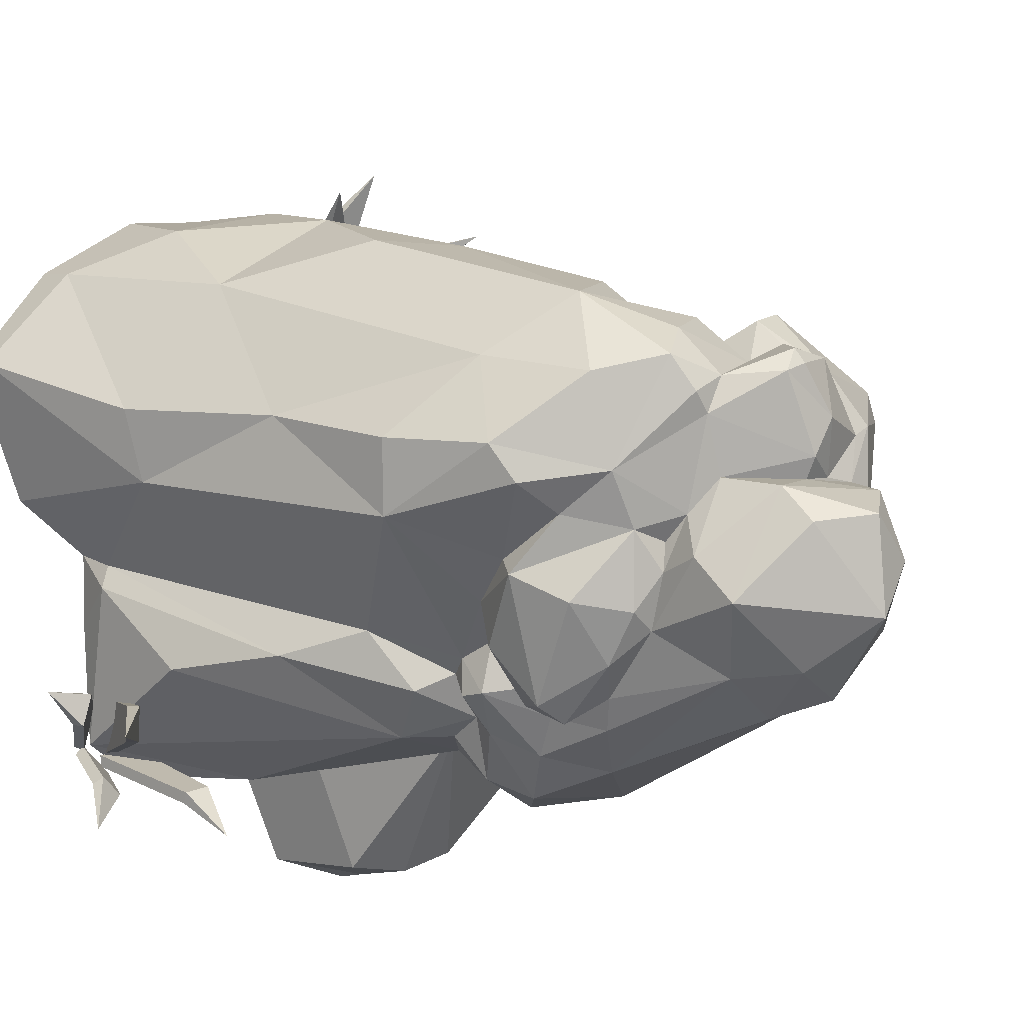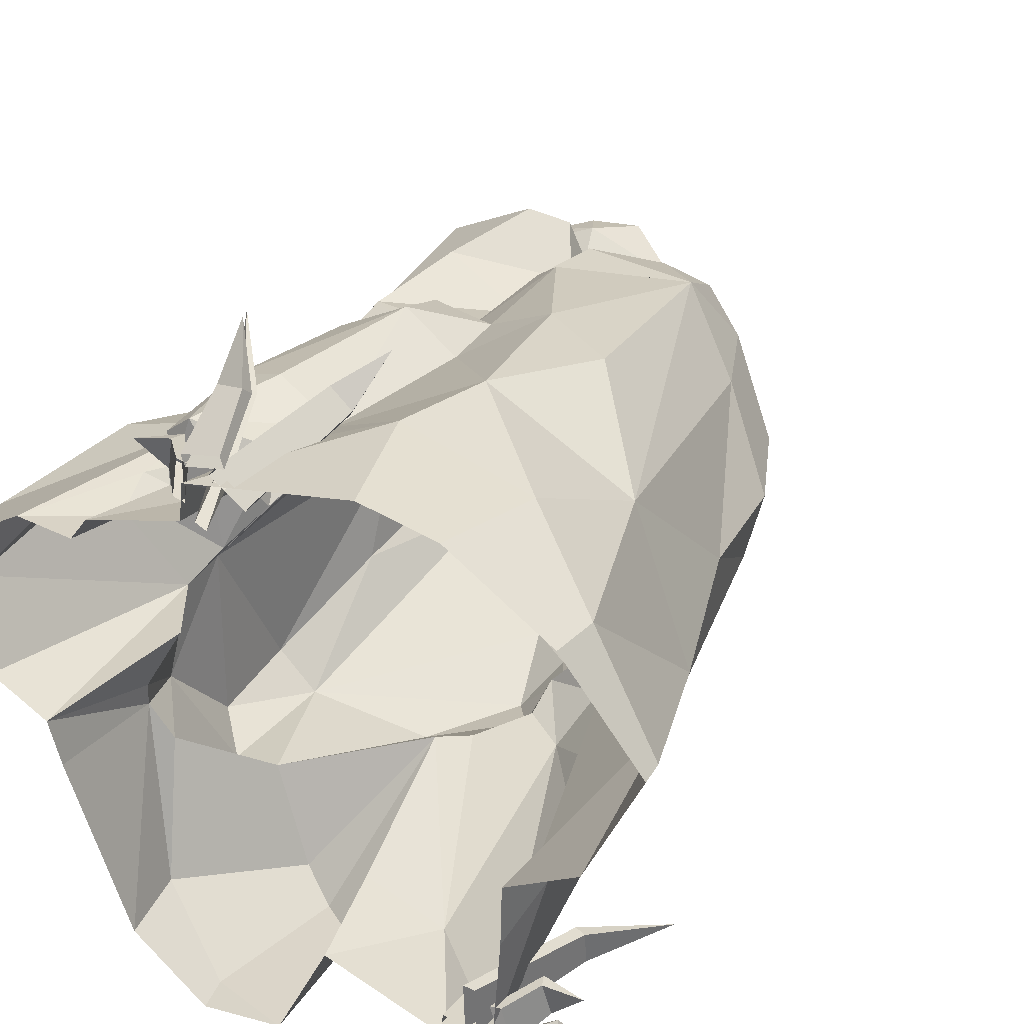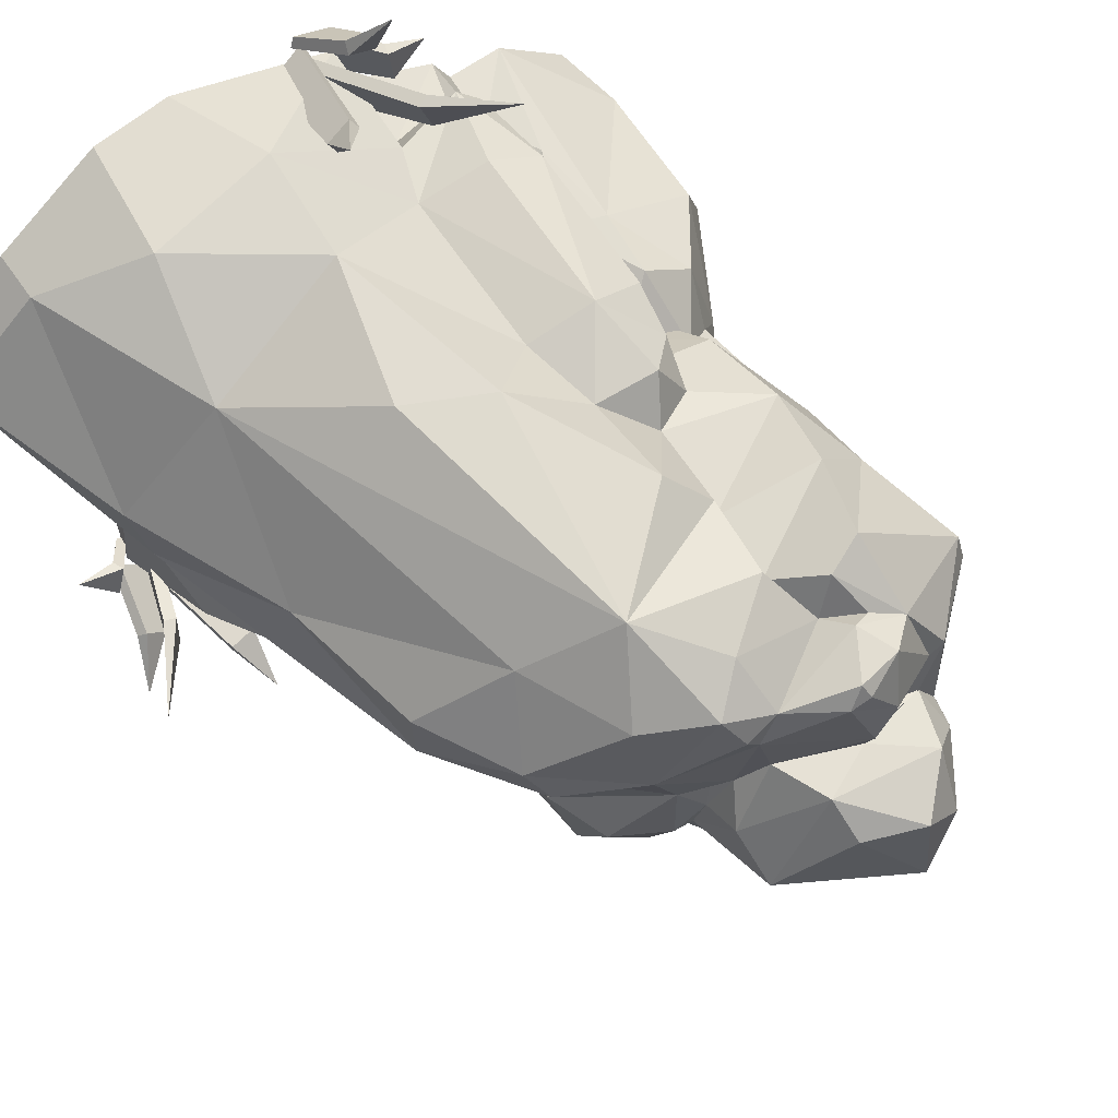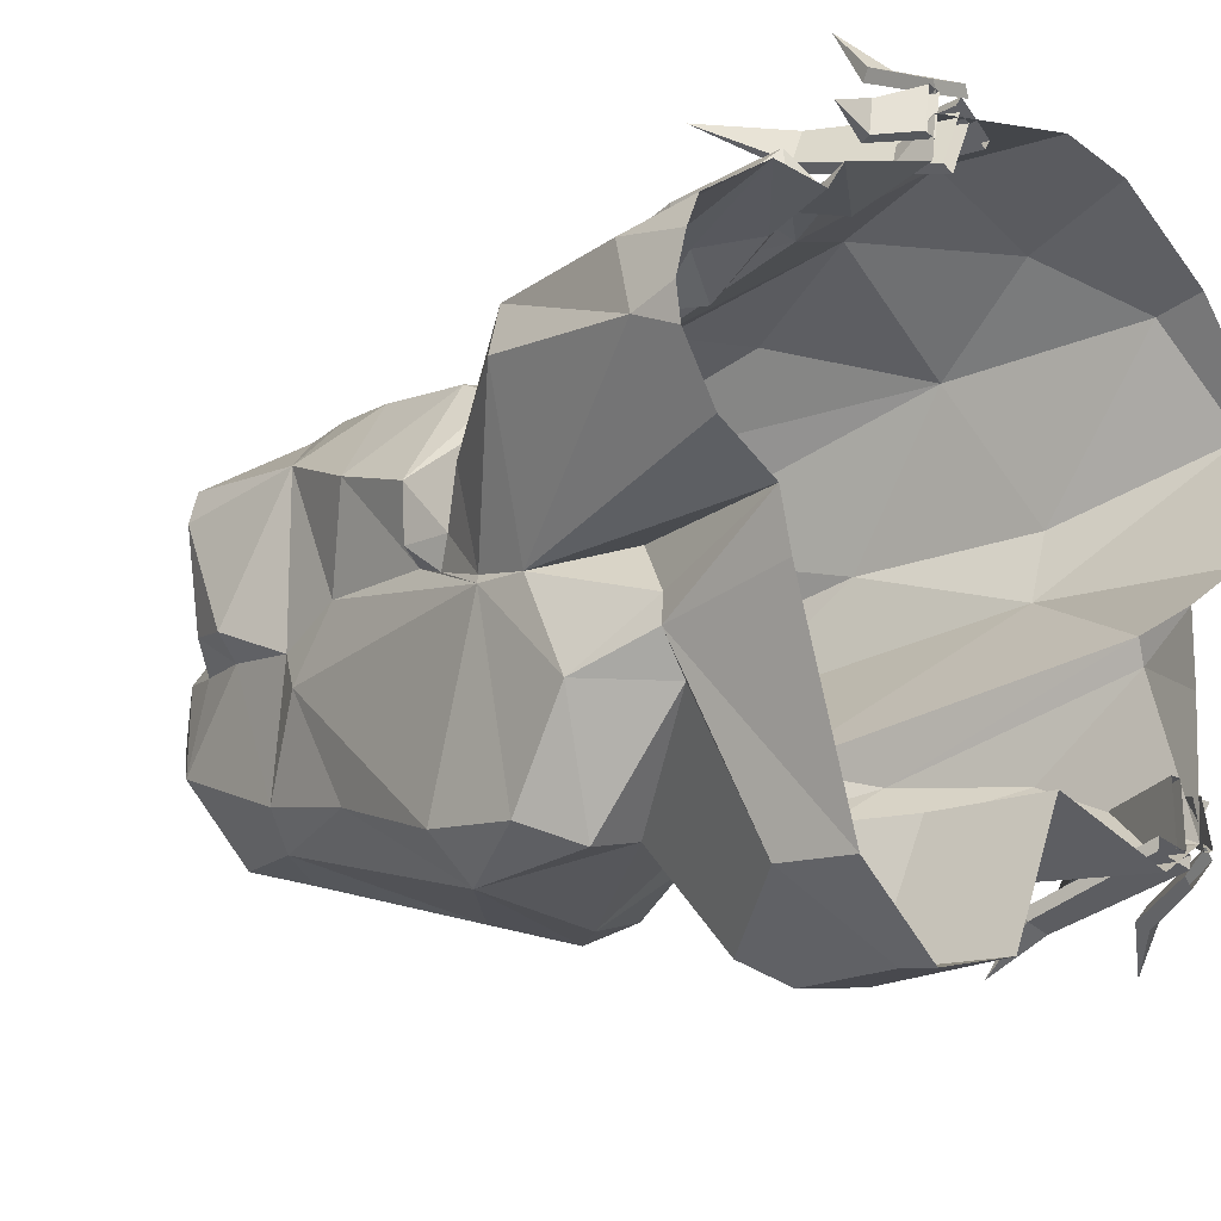
<metadata>
{"format":"obj","ext":"obj","renderer":"f3d","projection":"perspective","resolution":1024,"background":"white","views":[{"elev":-3.3,"azim":138.5,"up":"+Z"},{"elev":38.2,"azim":30.7,"up":"+Z"},{"elev":53.4,"azim":140.5,"up":"+Z"},{"elev":-19.8,"azim":-46.3,"up":"+Z"}]}
</metadata>
<code>
o rock
v 0.432 -0.5839 -0.4722
v 0.6239 -0.2175 -0.4296
v 0.4291 -0.5839 -0.3624
v 0.443 -0.5839 -0.4757
v 0.3591 -0.2662 -0.6246
v 0.3631 -0.5839 -0.463
v 0.3481 -0.3475 -0.5323
v 0.5248 -0.3648 -0.4429
v 0.4018 -0.3434 -0.5423
v 0.5229 -0.367 -0.3742
v 0.4082 -0.5839 -0.4728
v 0.4054 -0.5839 -0.3629
v 0.4393 -0.5839 -0.499
v 0.3594 -0.5839 -0.4862
v 0.345 -0.3591 -0.5539
v 0.5014 -0.357 -0.4434
v 0.3987 -0.3552 -0.5637
v 0.4995 -0.3592 -0.3747
v 0.484 -0.5839 -0.4555
v 0.5656 -0.398 -0.6092
v 0.4245 -0.5839 -0.5104
v 0.4773 -0.4583 -0.5475
v 0.5194 -0.4538 -0.5127
v 0.4999 -0.5839 -0.4729
v 0.4405 -0.5839 -0.5278
v 0.4902 -0.4743 -0.561
v 0.5322 -0.47 -0.5262
v 0.4583 -0.5839 -0.3845
v 0.6056 -0.5191 -0.3481
v 0.4808 -0.5839 -0.4647
v 0.5174 -0.5009 -0.3538
v 0.5357 -0.5002 -0.4155
v 0.481 -0.5839 -0.3782
v 0.5035 -0.5839 -0.4583
v 0.5264 -0.5237 -0.3514
v 0.545 -0.5229 -0.413
v -0.04063 -0.5839 0.5509
v -0.2321 -0.2175 0.5952
v -0.08543 -0.5839 0.4506
v -0.04907 -0.5839 0.5587
v 0.09089 -0.2662 0.6568
v 0.01754 -0.5839 0.5128
v 0.06103 -0.3475 0.5689
v -0.137 -0.3648 0.5645
v 0.01688 -0.3434 0.6011
v -0.1649 -0.367 0.5016
v -0.01895 -0.5839 0.5411
v -0.06375 -0.5839 0.4408
v -0.03566 -0.5839 0.5781
v 0.03095 -0.5839 0.5322
v 0.0731 -0.3591 0.587
v -0.1157 -0.357 0.5548
v 0.02888 -0.3552 0.6191
v -0.1436 -0.3592 0.492
v -0.0947 -0.5839 0.5582
v -0.102 -0.398 0.732
v -0.01739 -0.5839 0.5821
v -0.04902 -0.4583 0.6383
v -0.102 -0.4538 0.6251
v -0.1016 -0.5839 0.5808
v -0.02433 -0.5839 0.6047
v -0.05482 -0.4743 0.6561
v -0.1078 -0.47 0.6428
v -0.1022 -0.5839 0.4831
v -0.2507 -0.5191 0.5138
v -0.08789 -0.5839 0.5651
v -0.1688 -0.5009 0.4809
v -0.1586 -0.5002 0.5445
v -0.1254 -0.5839 0.4872
v -0.1111 -0.5839 0.5692
v -0.1779 -0.5237 0.4826
v -0.1681 -0.5229 0.5462
v -0.1102 0.2818 0.3045
v -0.2031 0.2389 0.2965
v -0.2472 0.04713 0.223
v -0.2224 0.1459 0.2794
v -0.08811 0.4449 0.2556
v -0.05983 0.5903 0.2579
v -0.3743 0.06482 0.1248
v -0.119 0.684 0.3206
v -0.1957 0.6589 0.3413
v -0.2737 0.4937 0.3062
v -0.3329 0.3248 0.2684
v -0.3395 0.1448 0.2441
v -0.15 0.7437 0.2539
v 0.08818 0.6916 0.2901
v 0.06515 0.7716 0.2021
v 0.1706 0.6641 -0.06411
v -0.3316 0.07132 0.2086
v -0.4675 0.1357 0.0473
v -0.3955 0.4719 0.1875
v -0.3943 0.704 0.2081
v -0.4092 0.6201 -0.05534
v -0.3722 0.4962 -0.1122
v -0.3891 0.3735 -0.059
v -0.4139 0.1518 -0.07246
v -0.3455 0.6498 -0.08572
v -0.3063 0.7651 -0.07372
v -0.3669 0.7228 -0.02987
v -0.2826 0.7998 -0.04557
v -0.2313 0.8053 0.02893
v -0.1932 0.9042 0.00825
v -0.09875 0.9824 -0.03944
v -0.1921 0.9603 -0.117
v -0.1194 0.9771 -0.2172
v 0.01466 0.8633 0.009566
v 0.005395 0.9268 -0.05483
v -0.2098 0.7728 0.228
v -0.2454 0.8037 0.1139
v -0.2739 0.8074 0.1316
v -0.1679 0.7903 0.03528
v -0.09139 0.8247 0.02676
v -0.1574 0.8151 0.03364
v 0.05392 0.7575 0.0268
v 0.1043 0.6734 -0.0832
v 0.09165 0.7142 -0.03687
v 0.1135 0.6772 -0.1369
v 0.1201 0.7575 -0.1127
v 0.1104 0.8384 -0.1929
v 0.1074 0.6416 -0.2381
v -0.1603 0.8219 -0.3574
v 0.0976 0.5243 -0.3558
v 0.1043 0.3786 -0.3901
v 0.07358 0.4936 -0.4134
v -0.05795 0.8437 -0.3109
v 0.1838 0.3971 -0.3686
v 0.1611 0.3664 -0.3372
v 0.1941 0.3183 -0.2531
v 0.257 0.361 -0.1836
v 0.2687 0.5796 -0.03779
v 0.2816 0.4487 -0.1114
v -0.09183 0.8452 0.06504
v -0.02163 0.8452 0.2106
v -0.05817 0.8529 0.2253
v -0.04757 0.8385 0.252
v 0.2292 0.6705 0.03444
v -0.1419 0.8231 0.2432
v -0.108 0.7571 0.2716
v -0.1266 0.8542 0.1353
v -0.08787 0.6941 0.2396
v -0.4498 0.2926 0.1033
v -0.4066 0.7111 0.1517
v 0.01586 0.7419 -0.3207
v 0.09405 0.7661 0.134
v -0.3064 0.8124 -0.2339
v -0.2692 0.8547 -0.05809
v -0.3484 0.5498 -0.3423
v -0.1121 0.7119 -0.3921
v -0.3857 0.3416 -0.3925
v -0.447 0.09027 -0.4875
v -0.3962 0.4509 -0.1833
v -0.2564 0.612 -0.3883
v -0.3615 0.08305 -0.559
v 0.2649 0.3916 -0.2644
v 0.1684 0.4847 -0.4007
v 0.2283 0.4788 -0.3688
v 0.3091 0.4942 -0.1395
v 0.2607 0.596 -0.1897
v 0.1634 0.5916 -0.2989
v 0.1586 0.6511 -0.2064
v -0.02061 0.4075 -0.4922
v -0.1015 0.09558 -0.5713
v 0.02898 0.2482 -0.5444
v -0.4553 -0.08653 -0.511
v 0.08289 0.3259 -0.4627
v 0.1304 0.2396 -0.4223
v 0.1276 0.1999 -0.3928
v 0.1914 0.215 -0.3118
v 0.2125 0.2584 -0.3521
v 0.2096 0.3091 -0.3471
v 0.1236 0.1317 -0.4293
v 0.08265 0.1772 -0.5097
v -0.003992 -0.02096 -0.4302
v -0.2798 -0.1654 -0.5214
v -0.3799 -0.1636 -0.5481
v -0.3813 -0.3433 -0.3527
v -0.4843 -0.2153 -0.3429
v -0.4326 -0.3467 -0.2874
v -0.4734 -0.03378 -0.1455
v -0.4846 -0.1358 -0.1694
v -0.3945 -0.2799 -0.1442
v -0.43 -0.3476 -0.239
v -0.4408 0.07748 -0.1042
v -0.4827 -0.04158 -0.1631
v -0.4453 0.02194 0.08487
v -0.5071 -0.02098 0.01862
v -0.4512 -0.02793 0.1984
v -0.6281 -0.208 0.08617
v -0.63 -0.4495 0.1817
v -0.6605 -0.505 0.04149
v -0.456 0.04879 -0.0554
v -0.4599 0.1371 -0.05324
v -0.3369 -0.4507 -0.6171
v -0.169 -0.2345 -0.679
v -0.3482 -0.03724 0.2581
v -0.2523 0.0304 0.1722
v -0.3393 -0.4685 0.282
v -0.5648 -0.1656 0.2005
v -0.3772 -0.3548 0.2871
v -0.2958 -0.3185 0.2389
v -0.3713 -0.1658 0.2768
v -0.2964 -0.2071 0.266
v -0.2523 -0.4374 0.3619
v -0.1237 -0.4429 0.3999
v -0.01868 0.2201 0.385
v 0.001002 0.06814 0.4112
v -0.03401 -0.2607 0.4544
v -0.08662 -0.3736 0.4651
v 0.3029 0.09448 -0.2327
v 0.4932 -0.4838 -0.1014
v 0.2086 0.07857 -0.4315
v 0.2498 0.1662 -0.3445
v 0.03981 0.04604 -0.4595
v 0.2284 -0.3645 -0.5234
v 0.5102 -0.4786 -0.1456
v 0.4756 -0.2877 -0.3051
v 0.3887 -0.06426 -0.2789
v 0.7362 -0.5411 0.2837
v 0.6284 -0.2241 0.1794
v 0.5893 -0.4888 0.4654
v 0.1739 -0.3769 0.6175
v 0.2026 -0.1622 0.5738
v 0.4168 -0.3671 0.554
v 0.589 -0.2196 0.04412
v 0.2849 0.09166 0.4948
v 0.4814 0.3592 0.09754
v 0.362 0.5734 0.01202
v 0.3999 0.5448 0.0802
v 0.5212 0.09495 0.1515
v 0.4583 0.3352 -0.03859
v 0.1346 0.171 0.4894
v 0.2081 0.5674 0.356
v 0.005171 0.4137 0.4087
v 0.473 -0.1404 0.4185
v 0.35 0.4663 0.242
v 0.1618 0.7445 0.2343
v 0.2692 0.6588 0.2042
v 0.1254 0.77 0.1704
v 0.2056 0.2505 -0.2834
v -0.144 0.2324 0.389
v -0.1211 0.09786 0.4589
v -0.2683 -0.2186 0.4494
v -0.2267 -0.4018 0.4884
v -0.2795 -0.3972 0.4406
v -0.1756 -0.5278 -0.7406
v -0.09259 -0.2794 -0.7148
v -0.00217 -0.3357 -0.7069
v 0.07411 -0.384 -0.4489
v 0.3797 -0.5865 0.6004
v -0.4673 -0.5865 -0.1588
v 0.002548 -0.5865 -0.7032
v -0.6404 -0.5865 0.1455
v -0.3229 -0.5865 -0.6266
v 0.7392 -0.5865 0.2848
v 0.1181 -0.5865 -0.4465
v 0.2278 -0.5865 0.6198
v 0.6305 -0.5865 0.02438
v -0.466 -0.5865 0.3117
v 0.4849 -0.5865 -0.07836
v -0.3133 -0.5865 0.3653
v -0.6526 -0.5865 0.002691
v -0.4437 -0.5865 -0.2548
v 0.4655 -0.5865 -0.4546
v -0.1133 -0.5865 0.443
v -0.3517 -0.5865 0.3093
v -0.5859 -0.5865 -0.09853
v -0.1694 -0.5865 -0.7484
v -0.6622 -0.5865 0.06446
v -0.1041 -0.5865 0.5232
v -0.6149 -0.5865 0.2055
v 0.3723 -0.5865 -0.5159
v 0.5814 -0.5865 0.4775
v 0.4818 -0.5865 -0.2158
v -0.03471 0.6137 0.3262
v -0.06326 0.4647 0.3392
v -0.2203 0.1651 0.3589
v -0.2425 0.06958 0.3931
v -0.1614 -0.2302 0.498
f 8 2 10
f 4 9 7 6
f 1 8 10 3
f 9 5 7
f 16 18 2
f 13 14 15 17
f 11 12 18 16
f 17 15 5
f 2 8 16
f 3 10 18 12
f 5 9 17
f 6 7 15 14
f 7 5 15
f 8 1 11 16
f 9 4 13 17
f 10 2 18
f 19 23 22 21
f 23 20 22
f 24 25 26 27
f 27 26 20
f 20 23 27
f 21 22 26 25
f 22 20 26
f 23 19 24 27
f 31 29 32
f 28 31 32 30
f 35 36 29
f 33 34 36 35
f 29 31 35
f 30 32 36 34
f 31 28 33 35
f 32 29 36
f 44 38 46
f 40 45 43 42
f 37 44 46 39
f 45 41 43
f 52 54 38
f 49 50 51 53
f 47 48 54 52
f 53 51 41
f 38 44 52
f 39 46 54 48
f 41 45 53
f 42 43 51 50
f 43 41 51
f 44 37 47 52
f 45 40 49 53
f 46 38 54
f 55 59 58 57
f 59 56 58
f 60 61 62 63
f 63 62 56
f 56 59 63
f 57 58 62 61
f 58 56 62
f 59 55 60 63
f 67 65 68
f 64 67 68 66
f 71 72 65
f 69 70 72 71
f 65 67 71
f 66 68 72 70
f 67 64 69 71
f 68 65 72
f 119 118 120
f 122 143 120
f 75 89 196
f 91 141 83
f 91 82 81
f 141 90 84
f 79 89 90
f 141 91 95
f 135 138 87
f 80 78 140
f 110 92 108
f 81 80 108
f 108 92 81
f 98 99 100
f 92 110 142
f 92 142 91
f 82 83 77
f 74 84 76
f 110 100 142
f 81 82 78
f 74 73 83
f 124 143 122
f 124 161 143
f 143 119 120
f 97 98 145
f 100 146 98
f 140 138 85
f 85 138 108
f 109 108 137
f 108 109 110
f 108 138 137
f 111 101 109
f 93 97 94
f 109 101 110
f 150 149 153
f 98 97 99
f 93 142 99
f 94 91 93
f 134 135 133
f 139 133 132
f 135 134 137
f 137 139 109
f 139 132 113
f 109 113 111
f 144 133 87
f 144 132 133
f 114 112 132
f 227 131 130
f 238 236 136
f 116 118 114
f 116 88 115
f 118 119 106
f 106 119 107
f 117 118 116
f 119 143 125
f 101 111 113
f 102 101 112
f 103 105 104
f 103 106 107
f 114 106 112
f 106 103 102
f 121 145 105
f 146 102 104
f 101 102 146
f 148 121 125
f 90 141 96
f 95 94 151
f 96 95 184
f 152 121 148
f 147 145 152
f 161 152 148
f 149 147 152
f 94 97 147
f 94 147 151
f 128 127 154
f 123 122 155
f 155 156 126
f 154 126 156
f 129 154 157
f 158 156 159
f 157 156 158
f 122 120 159
f 117 160 120
f 159 160 158
f 130 131 157
f 115 88 117
f 160 117 88
f 153 161 163
f 124 165 161
f 122 123 124
f 161 165 163
f 150 153 164
f 166 163 165
f 166 169 167
f 170 128 239
f 127 128 170
f 165 123 170
f 168 167 169
f 170 169 166
f 166 167 172
f 163 172 162
f 174 175 153
f 174 162 173
f 172 171 213
f 164 175 177
f 175 174 176
f 175 176 177
f 181 180 182
f 178 182 177
f 179 184 180
f 177 180 184
f 164 177 184
f 150 164 184
f 183 184 179
f 96 184 183
f 179 186 191
f 179 188 186
f 187 185 186
f 79 185 187
f 188 198 186
f 188 179 180
f 189 198 190
f 191 192 183
f 90 192 191
f 181 182 250
f 192 90 96
f 79 90 185
f 183 192 96
f 185 90 191
f 182 178 250
f 176 193 178
f 247 246 173
f 193 176 174 194
f 180 266 261 190
f 190 261 268
f 196 79 195
f 198 201 187
f 196 195 202
f 197 258 265
f 189 270 258
f 197 199 258
f 190 198 188
f 189 258 201
f 202 201 199
f 197 200 199
f 200 197 203
f 203 260 204
f 75 84 89
f 76 84 75
f 168 209 212
f 211 213 171
f 215 259 273
f 215 263 216
f 209 210 217
f 217 215 216
f 216 211 217
f 209 217 212
f 219 234 220
f 223 249 272 220
f 223 221 256 249
f 218 224 219
f 218 254 257 224
f 220 234 223
f 234 222 223
f 222 234 225
f 206 207 222
f 207 208 221
f 229 230 226
f 226 230 228
f 222 225 231
f 231 225 232
f 226 228 235
f 234 235 232
f 229 226 235
f 228 237 235
f 235 237 232
f 136 237 228
f 144 87 238
f 87 236 238
f 144 136 116
f 227 130 136
f 129 131 230
f 129 230 239
f 209 230 224
f 239 230 209
f 128 129 239
f 206 231 205
f 231 233 205
f 233 275 73
f 78 77 275 274
f 86 236 87
f 232 236 86
f 140 274 86
f 74 276 240
f 243 207 278
f 205 73 240
f 203 204 243
f 244 203 243
f 196 202 75
f 241 276 277
f 200 203 244
f 118 117 120
f 89 79 196
f 141 84 83
f 92 91 81
f 83 82 91
f 89 84 90
f 91 94 95
f 138 135 137
f 138 140 87
f 85 80 140
f 80 85 108
f 100 110 101
f 142 93 91
f 83 73 77
f 78 80 81
f 100 99 142
f 82 77 78
f 84 74 83
f 161 148 143
f 147 97 145
f 146 145 98
f 97 93 99
f 87 133 135
f 139 134 133
f 134 139 137
f 139 113 109
f 112 113 132
f 144 114 132
f 114 118 106
f 119 105 107
f 115 117 116
f 105 119 125
f 125 121 105
f 101 113 112
f 102 103 104
f 105 103 107
f 112 106 102
f 145 104 105
f 145 146 104
f 101 146 100
f 143 148 125
f 141 95 96
f 151 147 149
f 95 151 184
f 145 121 152
f 153 149 152
f 127 123 126
f 129 128 154
f 127 126 154
f 123 155 126
f 157 154 156
f 131 129 157
f 159 155 122
f 156 155 159
f 160 159 120
f 136 130 88
f 158 160 88
f 152 161 153
f 123 165 124
f 153 175 164
f 168 169 239
f 169 170 239
f 123 127 170
f 165 170 166
f 172 163 166
f 167 171 172
f 162 174 153
f 162 213 173
f 162 172 213
f 176 178 177
f 182 180 177
f 183 179 191
f 185 191 186
f 198 187 186
f 178 262 250
f 193 253 178
f 193 194 246 245
f 188 180 190
f 79 187 195
f 201 195 187
f 195 201 202
f 198 189 201
f 201 258 199
f 200 202 199
f 211 171 167
f 167 212 211
f 168 212 167
f 213 211 214
f 173 213 214
f 210 259 215
f 210 215 217
f 212 217 211
f 218 219 220
f 218 220 272 254
f 208 269 221
f 222 221 223
f 224 257 259 210
f 224 210 209
f 229 219 224
f 222 207 221
f 230 227 228
f 224 230 229
f 233 231 232
f 225 234 232
f 234 229 235
f 227 136 228
f 236 232 237
f 238 136 144
f 236 237 136
f 114 144 116
f 88 116 136
f 227 230 131
f 239 209 168
f 222 231 206
f 205 233 73
f 86 87 140
f 73 74 240
f 244 243 242
f 241 205 240
f 205 241 206
f 207 243 208
f 204 208 243
f 241 277 242
f 202 242 75
f 242 202 244
f 202 200 244
f 158 88 157
f 88 130 157
f 162 153 163
f 184 151 150
f 151 149 150
f 234 219 229
f 242 278 241
f 241 207 206
f 180 181 250
f 245 246 247 251
f 248 247 173
f 194 174 173
f 246 194 173
f 214 248 173
f 269 208 204
f 260 264 204
f 264 269 204
f 263 271 214
f 263 214 211
f 252 270 189
f 267 253 193 245
f 271 255 214
f 265 260 197
f 253 262 178
f 260 203 197
f 251 267 245
f 269 256 221
f 250 266 180
f 255 248 214
f 263 211 216
f 273 263 215
f 255 251 247 248
f 268 252 189 190
f 274 140 78
f 274 275 232
f 274 232 86
f 275 233 232
f 73 275 77
f 242 277 75
f 276 74 76
f 276 241 240
f 75 276 76
f 277 276 75
f 278 242 243
f 241 278 207

</code>
